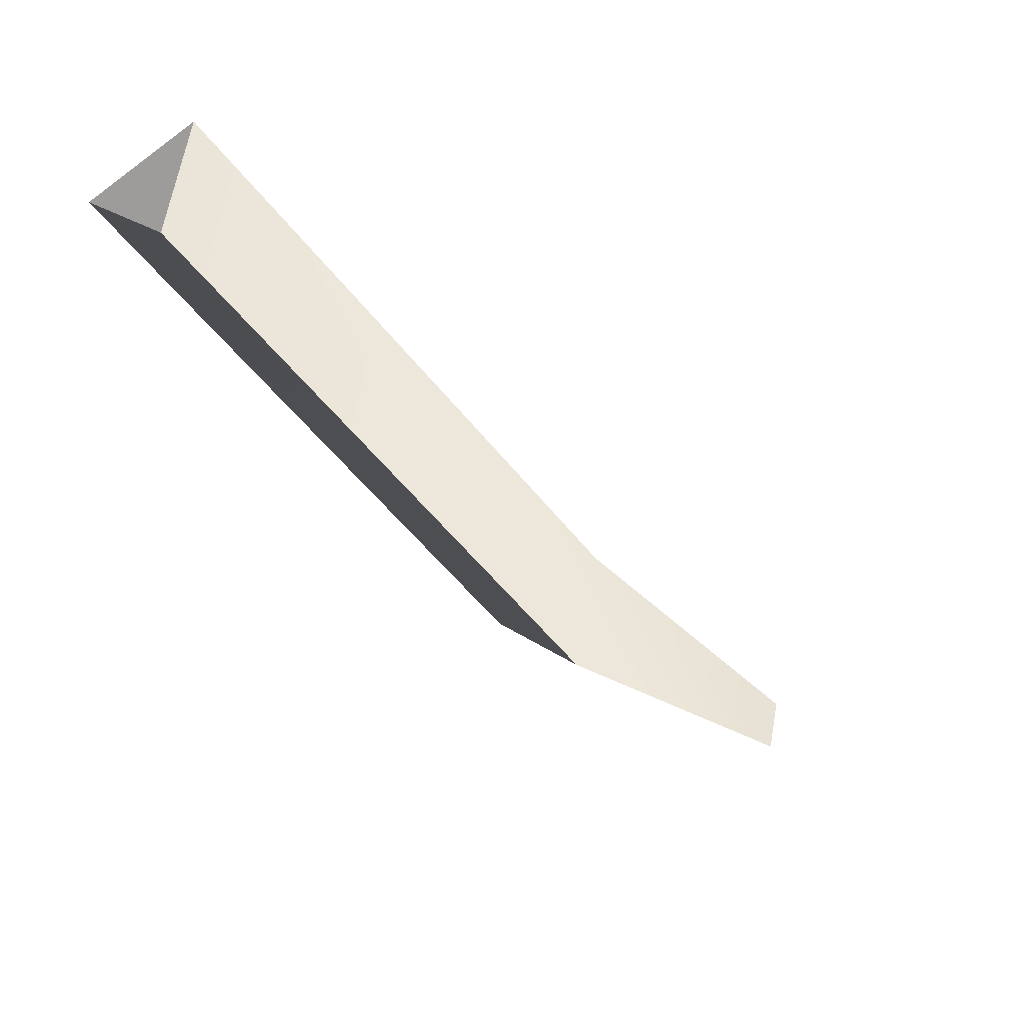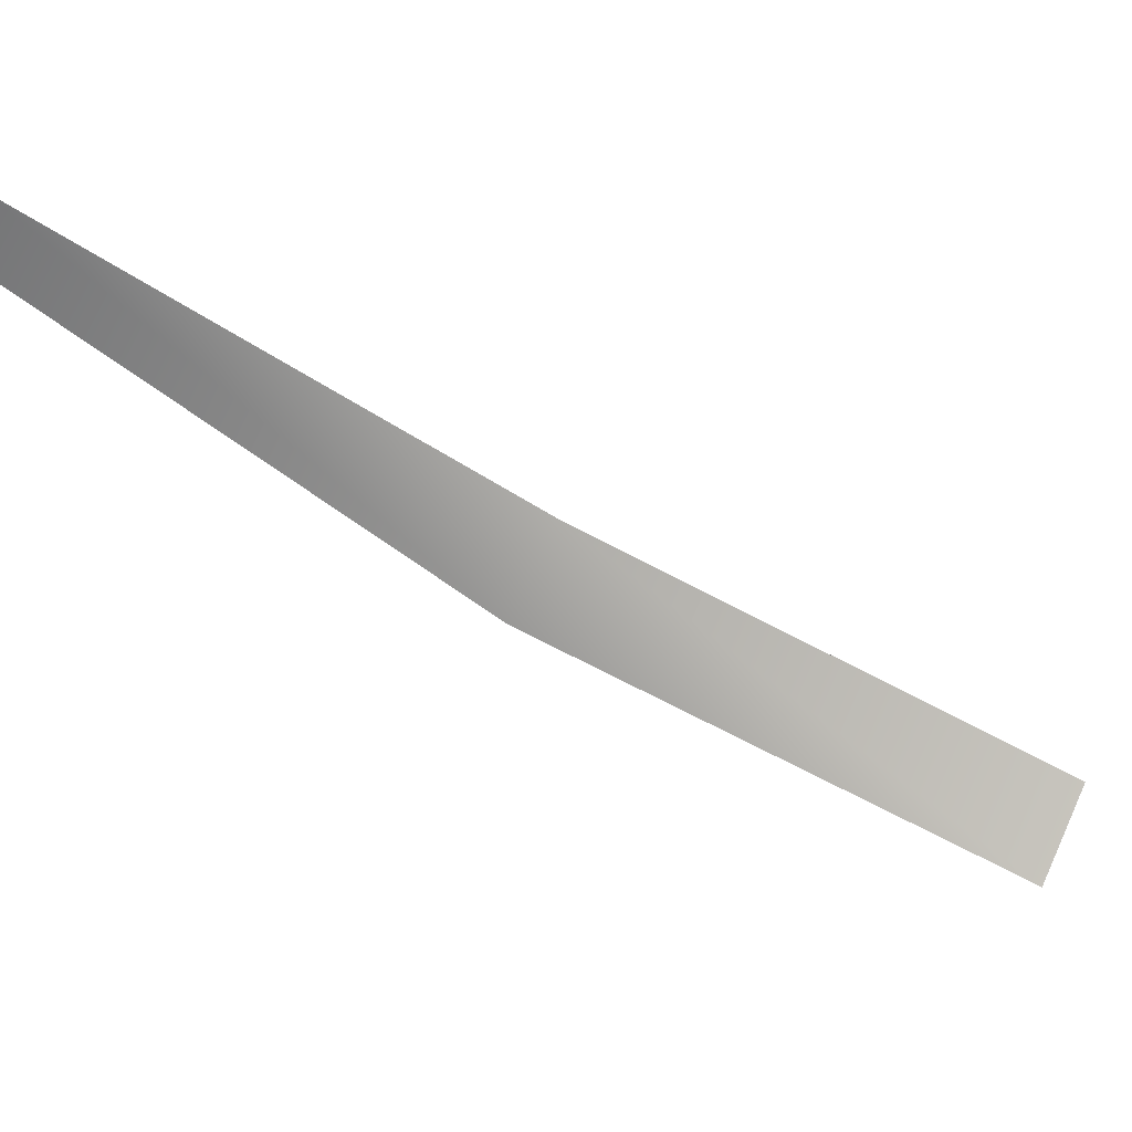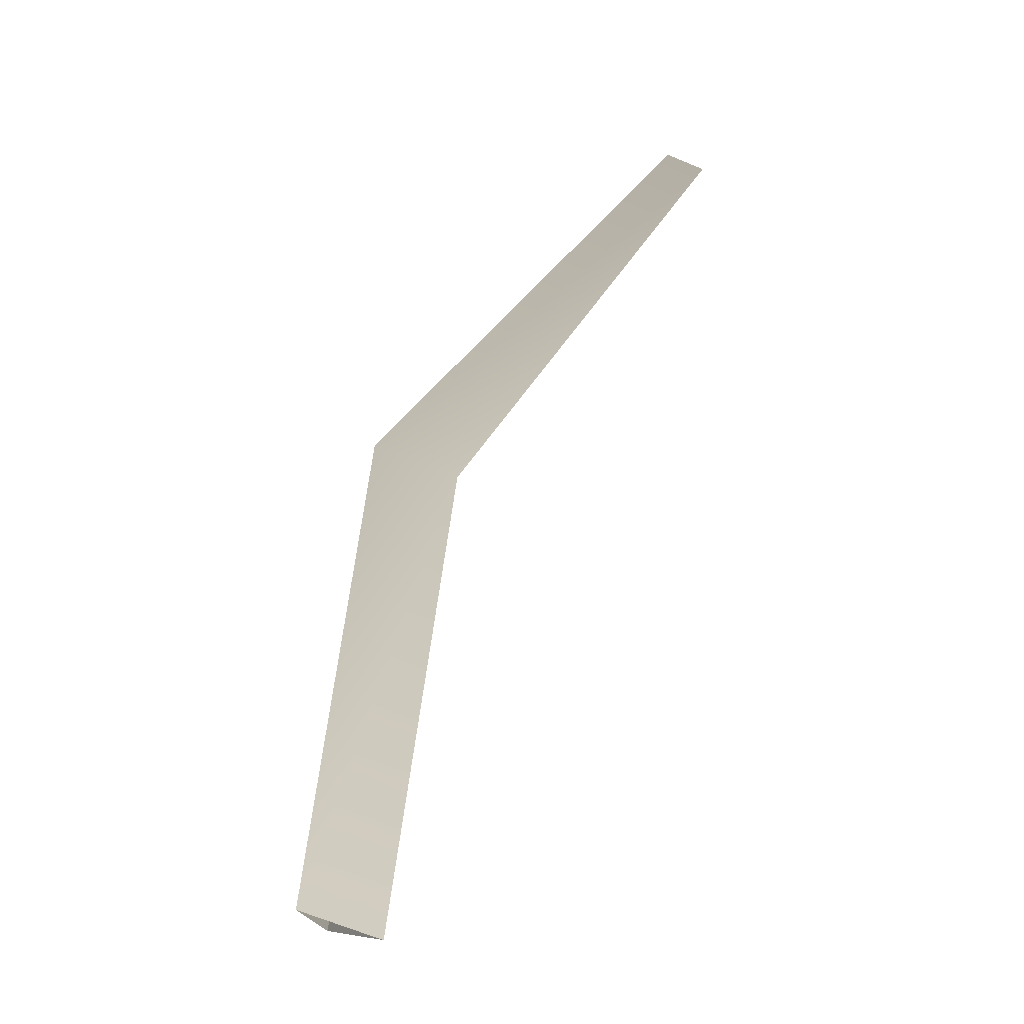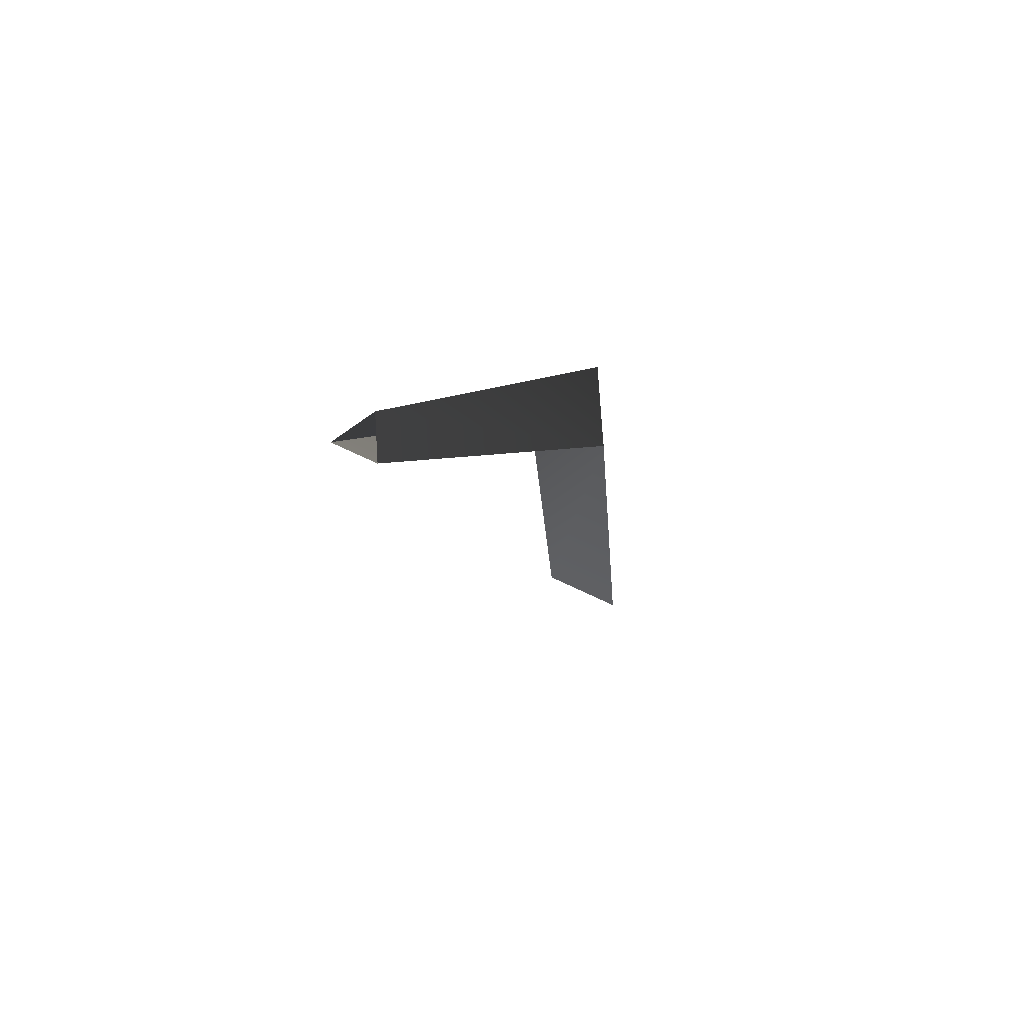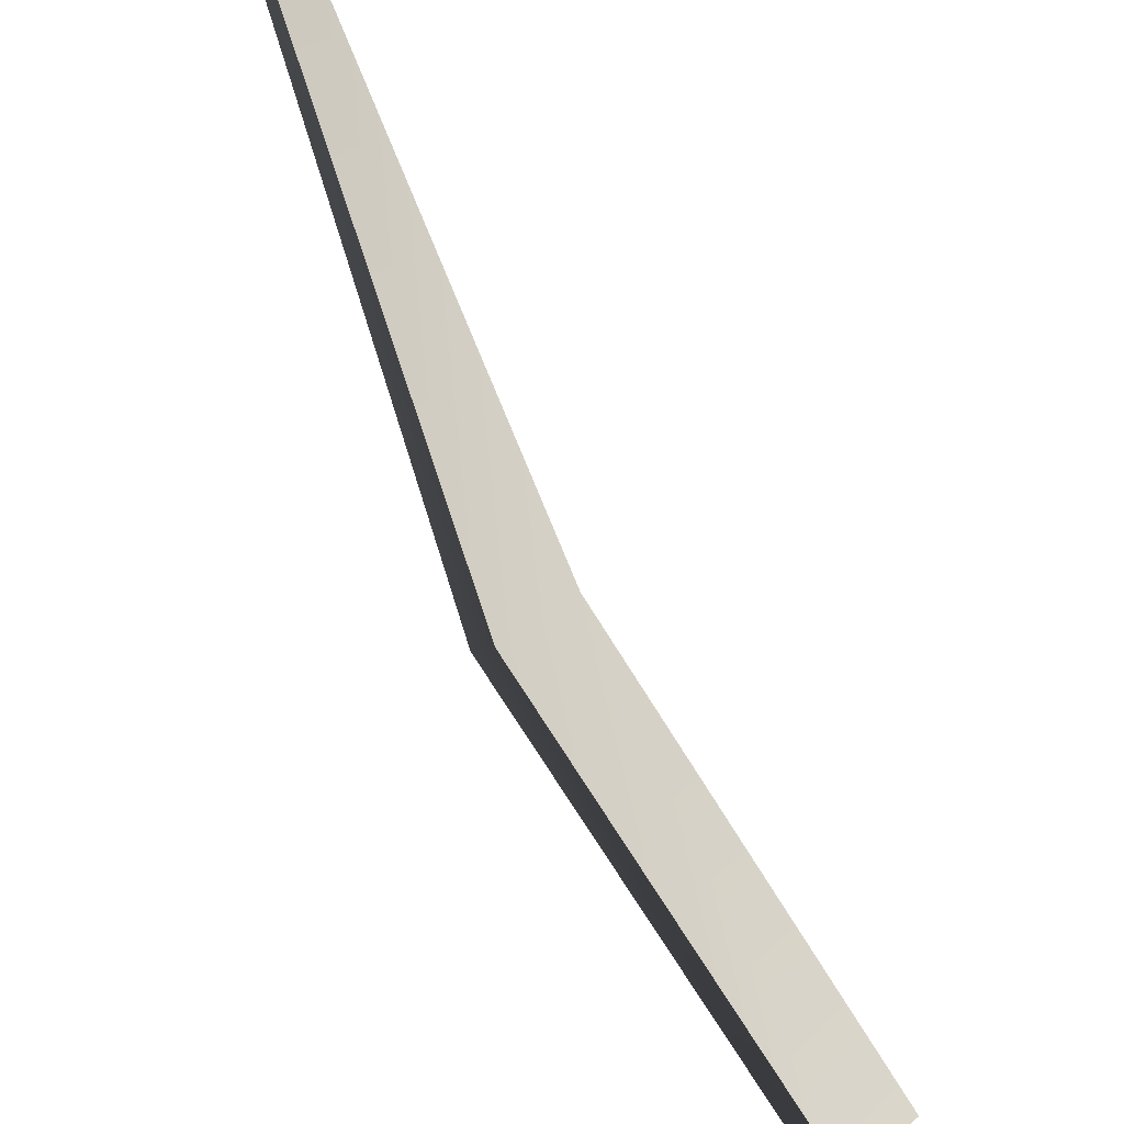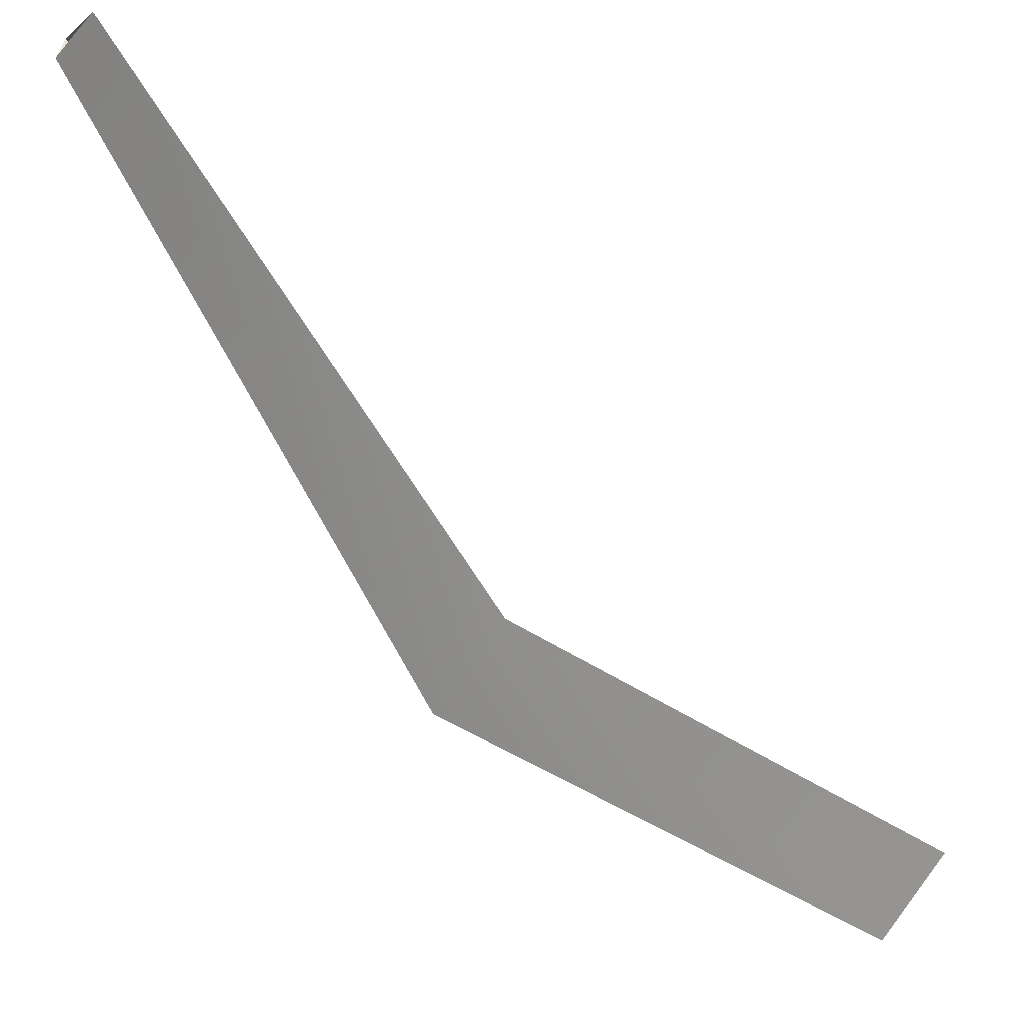
<metadata>
{"format":"obj","ext":"obj","renderer":"f3d","projection":"perspective","resolution":1024,"background":"white","views":[{"elev":-67.2,"azim":-146.0,"up":"+Y"},{"elev":76.5,"azim":111.2,"up":"+Y"},{"elev":-1.0,"azim":47.5,"up":"+Z"},{"elev":51.6,"azim":-152.3,"up":"+Z"},{"elev":-56.4,"azim":30.0,"up":"+Y"},{"elev":-22.4,"azim":51.6,"up":"+Y"}]}
</metadata>
<code>
g Object77
v 8.362 116 -5.185
v 10.13 129 24.67
v 6.789 124 26.93
v 11.7 121 -7.448
v 11.7 121 -7.448
v 3.713 129 24.33
v 10.13 129 24.67
v 5.286 121 -7.791
v 5.286 121 -7.791
v 6.789 124 26.93
v 3.713 129 24.33
v 8.362 116 -5.185
v 8.805 157.3 51.21
v 7.162 154.8 52.33
v 5.646 157.3 51.04
v 8.805 157.3 51.21
v 7.162 154.8 52.33
v 5.646 157.3 51.04
f 3 1 2
f 2 1 4
f 7 5 6
f 6 5 8
f 11 9 10
f 10 9 12
f 14 3 13
f 13 3 2
f 16 7 15
f 15 7 6
f 18 11 17
f 17 11 10

</code>
